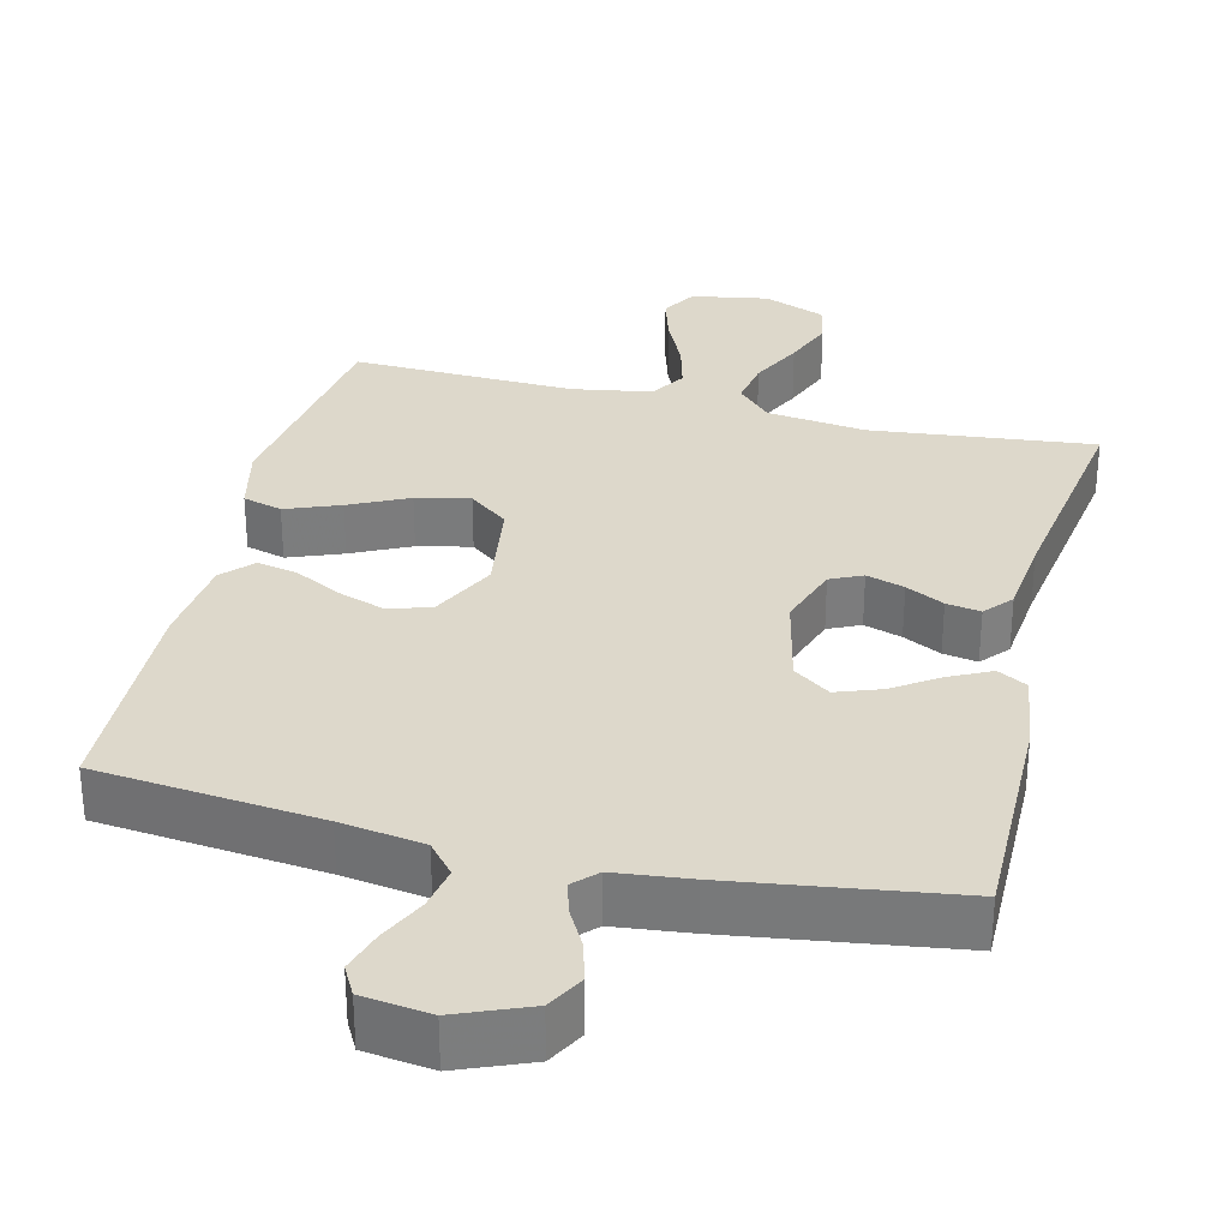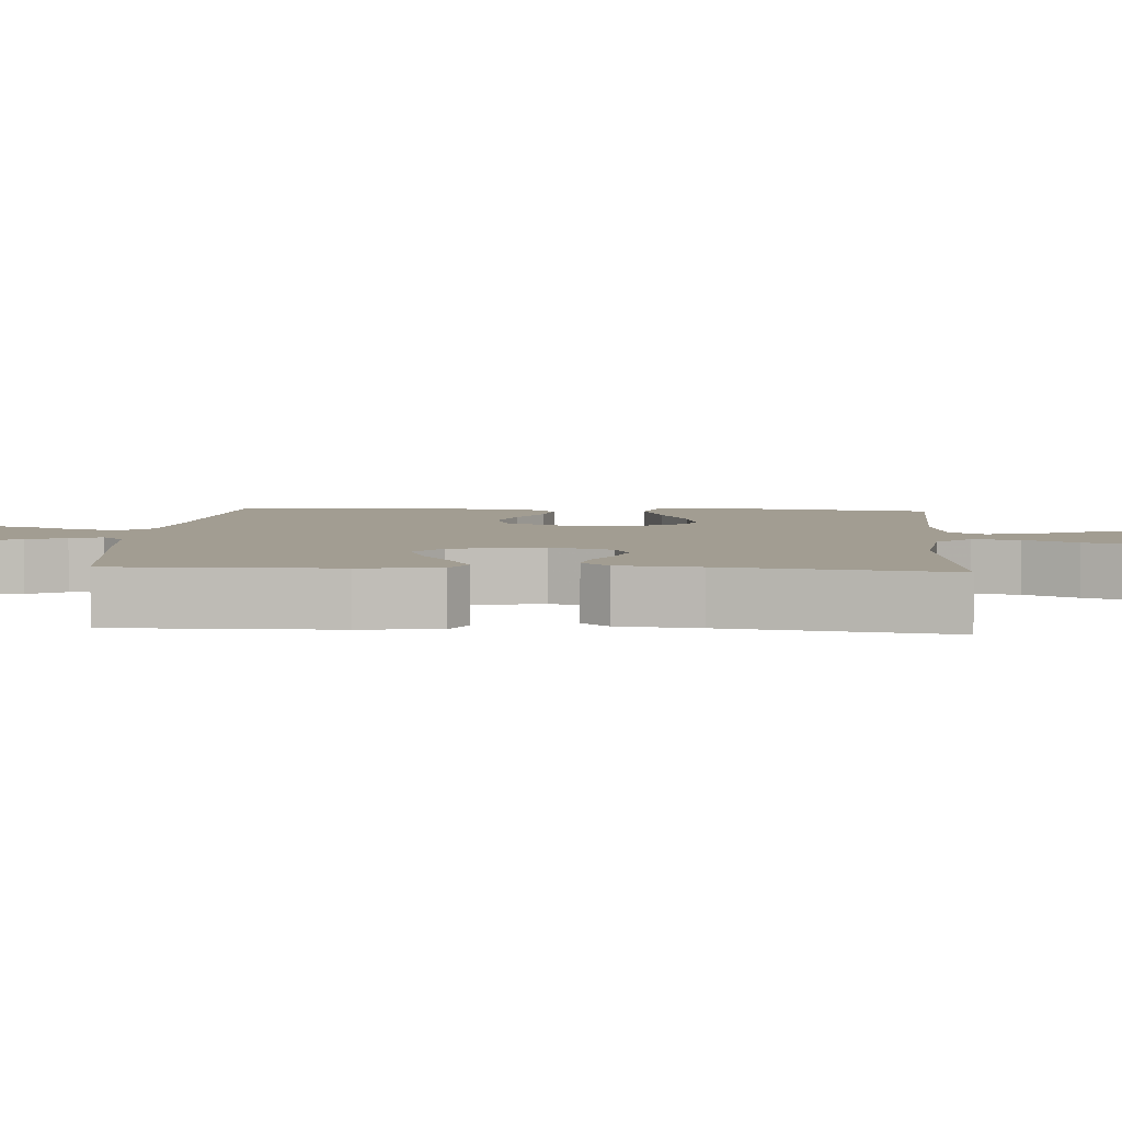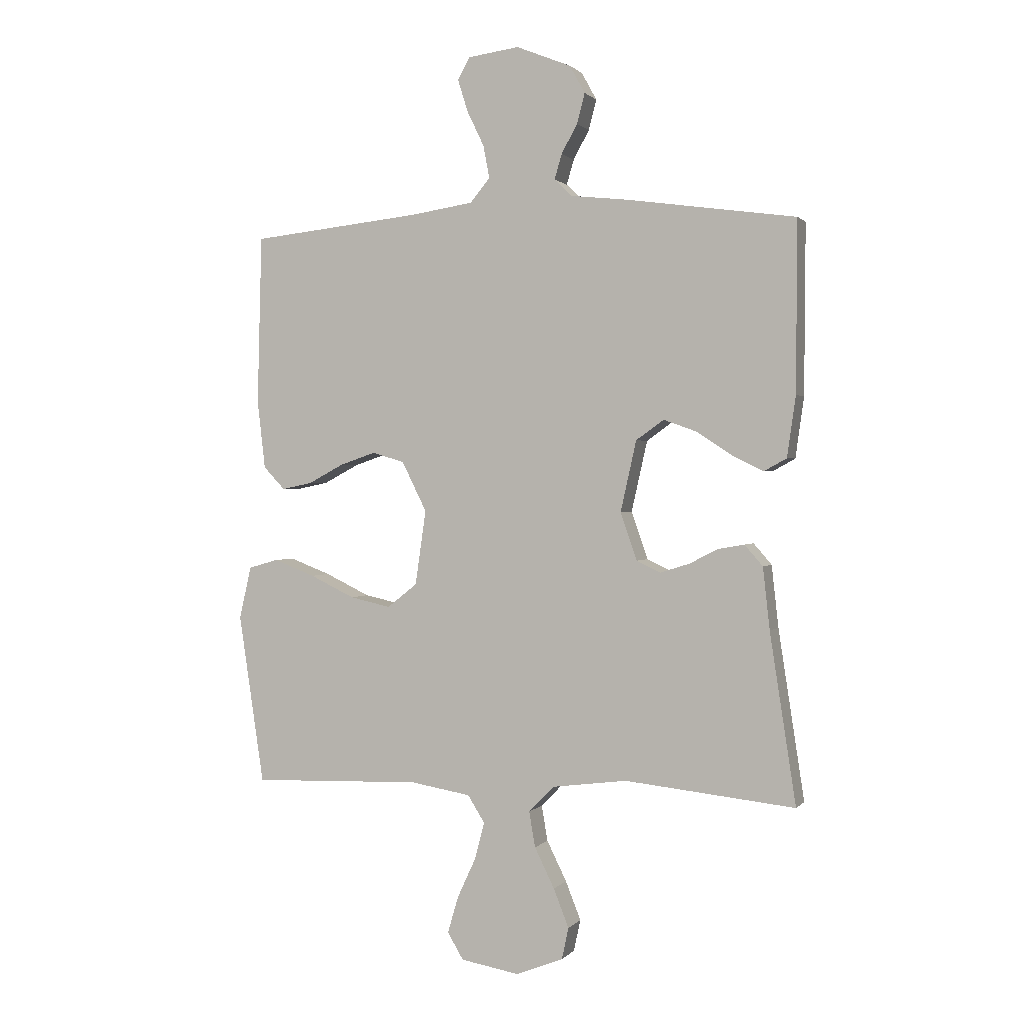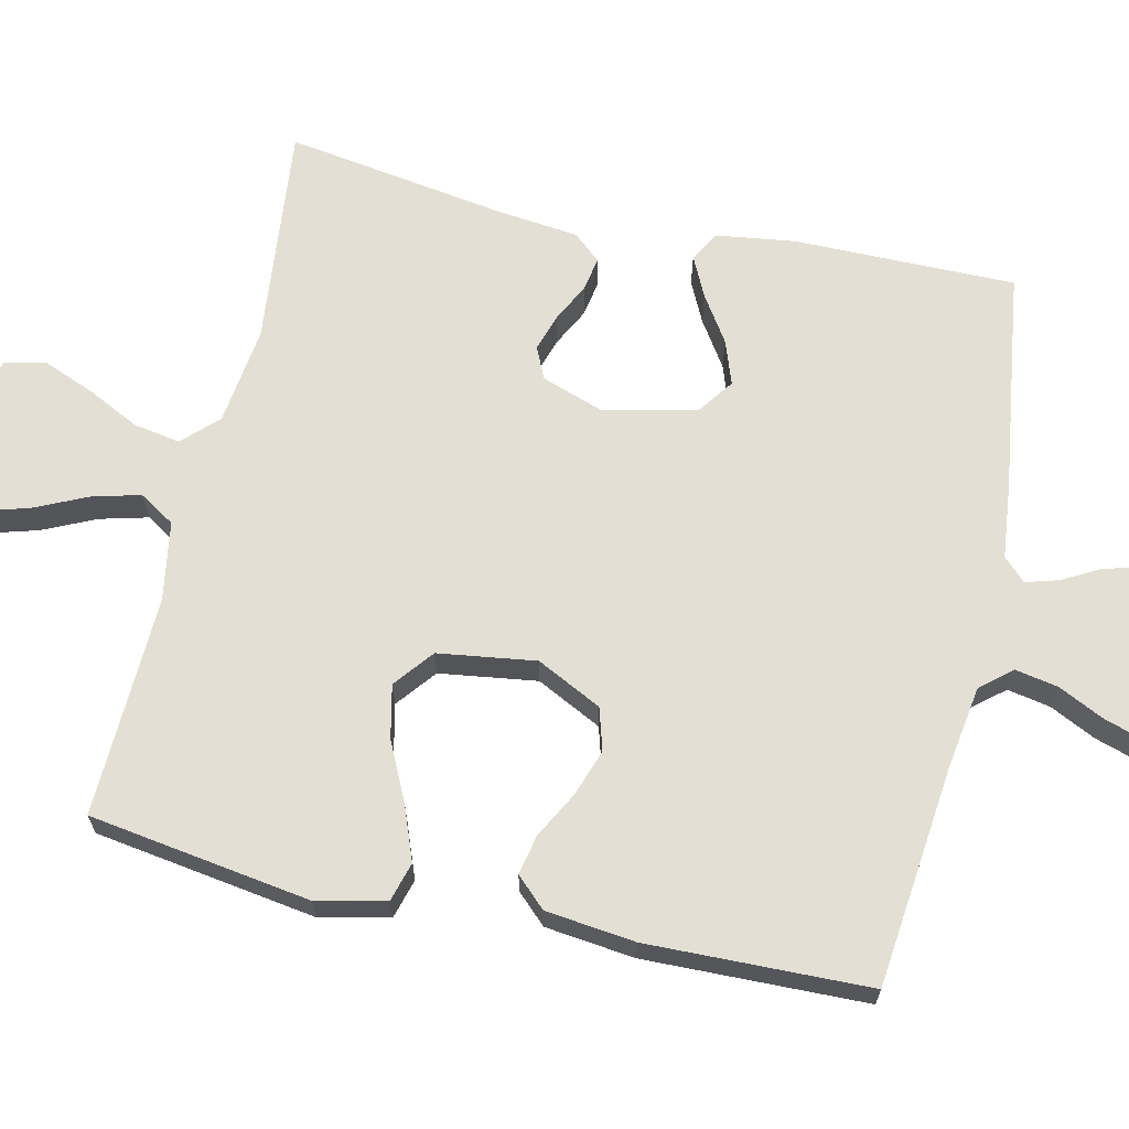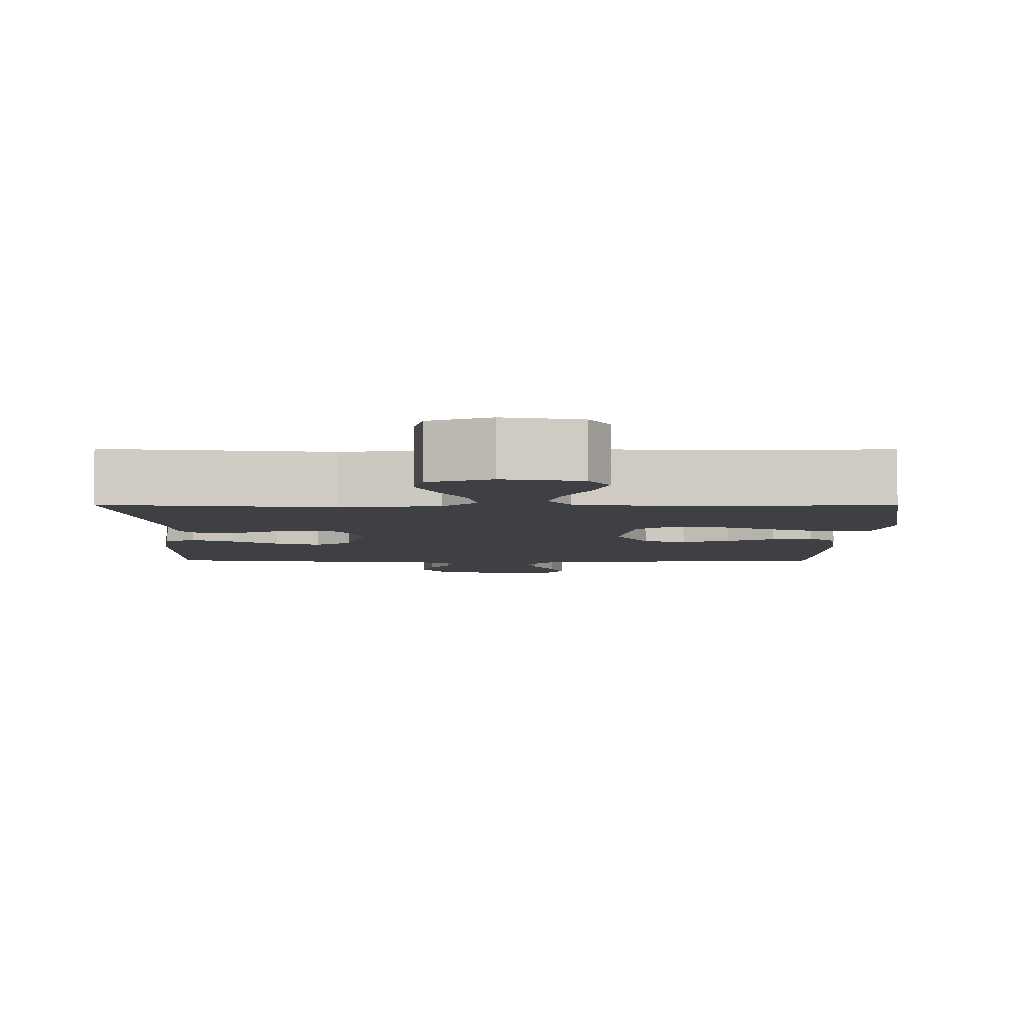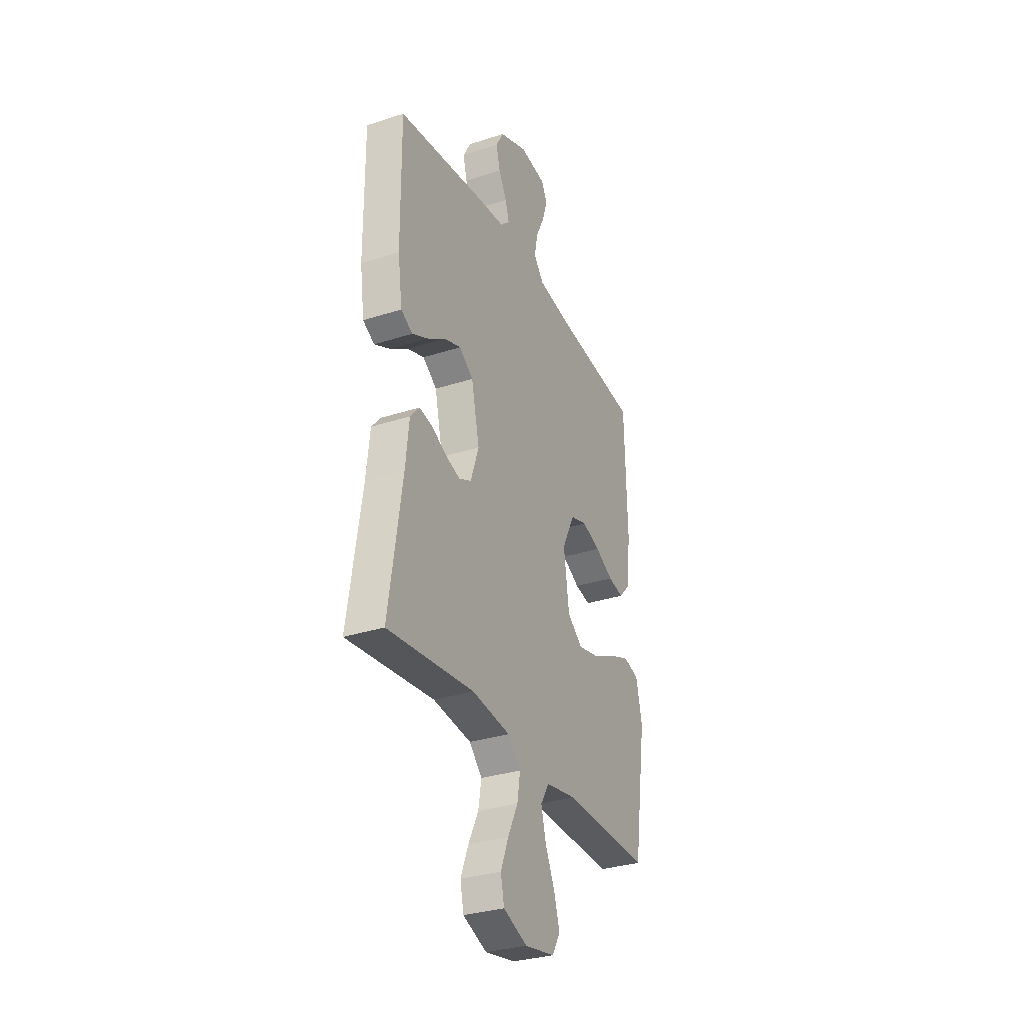
<metadata>
{"format":"obj","ext":"obj","renderer":"f3d","projection":"perspective","resolution":1024,"background":"white","views":[{"elev":31.5,"azim":13.6,"up":"+Y"},{"elev":4.9,"azim":94.0,"up":"+Y"},{"elev":1.0,"azim":19.3,"up":"+Z"},{"elev":66.3,"azim":-77.2,"up":"+Y"},{"elev":-5.0,"azim":179.7,"up":"+Y"},{"elev":-31.5,"azim":114.7,"up":"+Z"}]}
</metadata>
<code>
v -0.5 0.07 -0.5
v -0.545 0.07 -0.2
v -0.524 0.07 -0.107
v -0.471 0.07 -0.092
v -0.398 0.07 -0.12
v -0.319 0.07 -0.158
v -0.247 0.07 -0.174
v -0.194 0.07 -0.132
v -0.175 0.07 0
v -0.219 0.07 0.088
v -0.276 0.07 0.105
v -0.34 0.07 0.083
v -0.402 0.07 0.05
v -0.456 0.07 0.039
v -0.494 0.07 0.079
v -0.508 0.07 0.2
v -0.5 0.07 0.5
v -0.2 0.07 0.532
v -0.088 0.07 0.549
v -0.053 0.07 0.591
v -0.064 0.07 0.649
v -0.094 0.07 0.711
v -0.112 0.07 0.768
v -0.091 0.07 0.807
v 0 0.07 0.819
v 0.097 0.07 0.78
v 0.124 0.07 0.731
v 0.11 0.07 0.678
v 0.082 0.07 0.627
v 0.069 0.07 0.583
v 0.099 0.07 0.553
v 0.2 0.07 0.542
v 0.5 0.07 0.5
v 0.498 0.07 0.2
v 0.483 0.07 0.093
v 0.443 0.07 0.071
v 0.388 0.07 0.098
v 0.326 0.07 0.139
v 0.267 0.07 0.16
v 0.218 0.07 0.125
v 0.19 0.07 0
v 0.219 0.07 -0.084
v 0.262 0.07 -0.104
v 0.313 0.07 -0.088
v 0.364 0.07 -0.062
v 0.41 0.07 -0.054
v 0.442 0.07 -0.091
v 0.454 0.07 -0.2
v 0.5 0.07 -0.5
v 0.2 0.07 -0.468
v 0.067 0.07 -0.485
v 0.022 0.07 -0.531
v 0.033 0.07 -0.594
v 0.068 0.07 -0.665
v 0.095 0.07 -0.733
v 0.083 0.07 -0.789
v 0 0.07 -0.822
v -0.104 0.07 -0.804
v -0.132 0.07 -0.757
v -0.113 0.07 -0.692
v -0.08 0.07 -0.621
v -0.063 0.07 -0.556
v -0.093 0.07 -0.508
v -0.2 0.07 -0.49
v -0.5 0 -0.5
v -0.545 0 -0.2
v -0.524 0 -0.107
v -0.471 0 -0.092
v -0.398 0 -0.12
v -0.319 0 -0.158
v -0.247 0 -0.174
v -0.194 0 -0.132
v -0.175 0 0
v -0.219 0 0.088
v -0.276 0 0.105
v -0.34 0 0.083
v -0.402 0 0.05
v -0.456 0 0.039
v -0.494 0 0.079
v -0.508 0 0.2
v -0.5 0 0.5
v -0.2 0 0.532
v -0.088 0 0.549
v -0.053 0 0.591
v -0.064 0 0.649
v -0.094 0 0.711
v -0.112 0 0.768
v -0.091 0 0.807
v 0 0 0.819
v 0.097 0 0.78
v 0.124 0 0.731
v 0.11 0 0.678
v 0.082 0 0.627
v 0.069 0 0.583
v 0.099 0 0.553
v 0.2 0 0.542
v 0.5 0 0.5
v 0.498 0 0.2
v 0.483 0 0.093
v 0.443 0 0.071
v 0.388 0 0.098
v 0.326 0 0.139
v 0.267 0 0.16
v 0.218 0 0.125
v 0.19 0 0
v 0.219 0 -0.084
v 0.262 0 -0.104
v 0.313 0 -0.088
v 0.364 0 -0.062
v 0.41 0 -0.054
v 0.442 0 -0.091
v 0.454 0 -0.2
v 0.5 0 -0.5
v 0.2 0 -0.468
v 0.067 0 -0.485
v 0.022 0 -0.531
v 0.033 0 -0.594
v 0.068 0 -0.665
v 0.095 0 -0.733
v 0.083 0 -0.789
v 0 0 -0.822
v -0.104 0 -0.804
v -0.132 0 -0.757
v -0.113 0 -0.692
v -0.08 0 -0.621
v -0.063 0 -0.556
v -0.093 0 -0.508
v -0.2 0 -0.49
f 58 59 60 61
f 58 61 62
f 57 58 62
f 56 57 62
f 53 54 55 56
f 53 56 62 63
f 48 49 50
f 48 50 51
f 47 48 51
f 44 45 46 47
f 43 44 47 51
f 42 43 51 52
f 35 36 37 38
f 35 38 39
f 34 35 39
f 31 32 33 34
f 31 34 39
f 30 31 39 40
f 26 27 28 29
f 26 29 30
f 25 26 30
f 24 25 30
f 21 22 23 24
f 20 21 24 30
f 19 20 30 40
f 15 16 17 18
f 12 13 14 15
f 11 12 15 18
f 10 11 18 19
f 3 4 5 6
f 1 2 3 6
f 64 1 6 7
f 63 64 7 8
f 52 53 63 8
f 41 42 52 8
f 40 41 8 9
f 9 10 19 40
f 125 124 123 122
f 126 125 122
f 126 122 121
f 126 121 120
f 120 119 118 117
f 127 126 120 117
f 114 113 112
f 115 114 112
f 115 112 111
f 111 110 109 108
f 115 111 108 107
f 116 115 107 106
f 102 101 100 99
f 103 102 99
f 103 99 98
f 98 97 96 95
f 103 98 95
f 104 103 95 94
f 93 92 91 90
f 94 93 90
f 94 90 89
f 94 89 88
f 88 87 86 85
f 94 88 85 84
f 104 94 84 83
f 82 81 80 79
f 79 78 77 76
f 82 79 76 75
f 83 82 75 74
f 70 69 68 67
f 70 67 66 65
f 71 70 65 128
f 72 71 128 127
f 72 127 117 116
f 72 116 106 105
f 73 72 105 104
f 104 83 74 73
f 1 65 66 2
f 2 66 67 3
f 3 67 68 4
f 4 68 69 5
f 5 69 70 6
f 6 70 71 7
f 7 71 72 8
f 8 72 73 9
f 9 73 74 10
f 10 74 75 11
f 11 75 76 12
f 12 76 77 13
f 13 77 78 14
f 14 78 79 15
f 15 79 80 16
f 16 80 81 17
f 17 81 82 18
f 18 82 83 19
f 19 83 84 20
f 20 84 85 21
f 21 85 86 22
f 22 86 87 23
f 23 87 88 24
f 24 88 89 25
f 25 89 90 26
f 26 90 91 27
f 27 91 92 28
f 28 92 93 29
f 29 93 94 30
f 30 94 95 31
f 31 95 96 32
f 32 96 97 33
f 33 97 98 34
f 34 98 99 35
f 35 99 100 36
f 36 100 101 37
f 37 101 102 38
f 38 102 103 39
f 39 103 104 40
f 40 104 105 41
f 41 105 106 42
f 42 106 107 43
f 43 107 108 44
f 44 108 109 45
f 45 109 110 46
f 46 110 111 47
f 47 111 112 48
f 48 112 113 49
f 49 113 114 50
f 50 114 115 51
f 51 115 116 52
f 52 116 117 53
f 53 117 118 54
f 54 118 119 55
f 55 119 120 56
f 56 120 121 57
f 57 121 122 58
f 58 122 123 59
f 59 123 124 60
f 60 124 125 61
f 61 125 126 62
f 62 126 127 63
f 63 127 128 64
f 64 128 65 1

</code>
